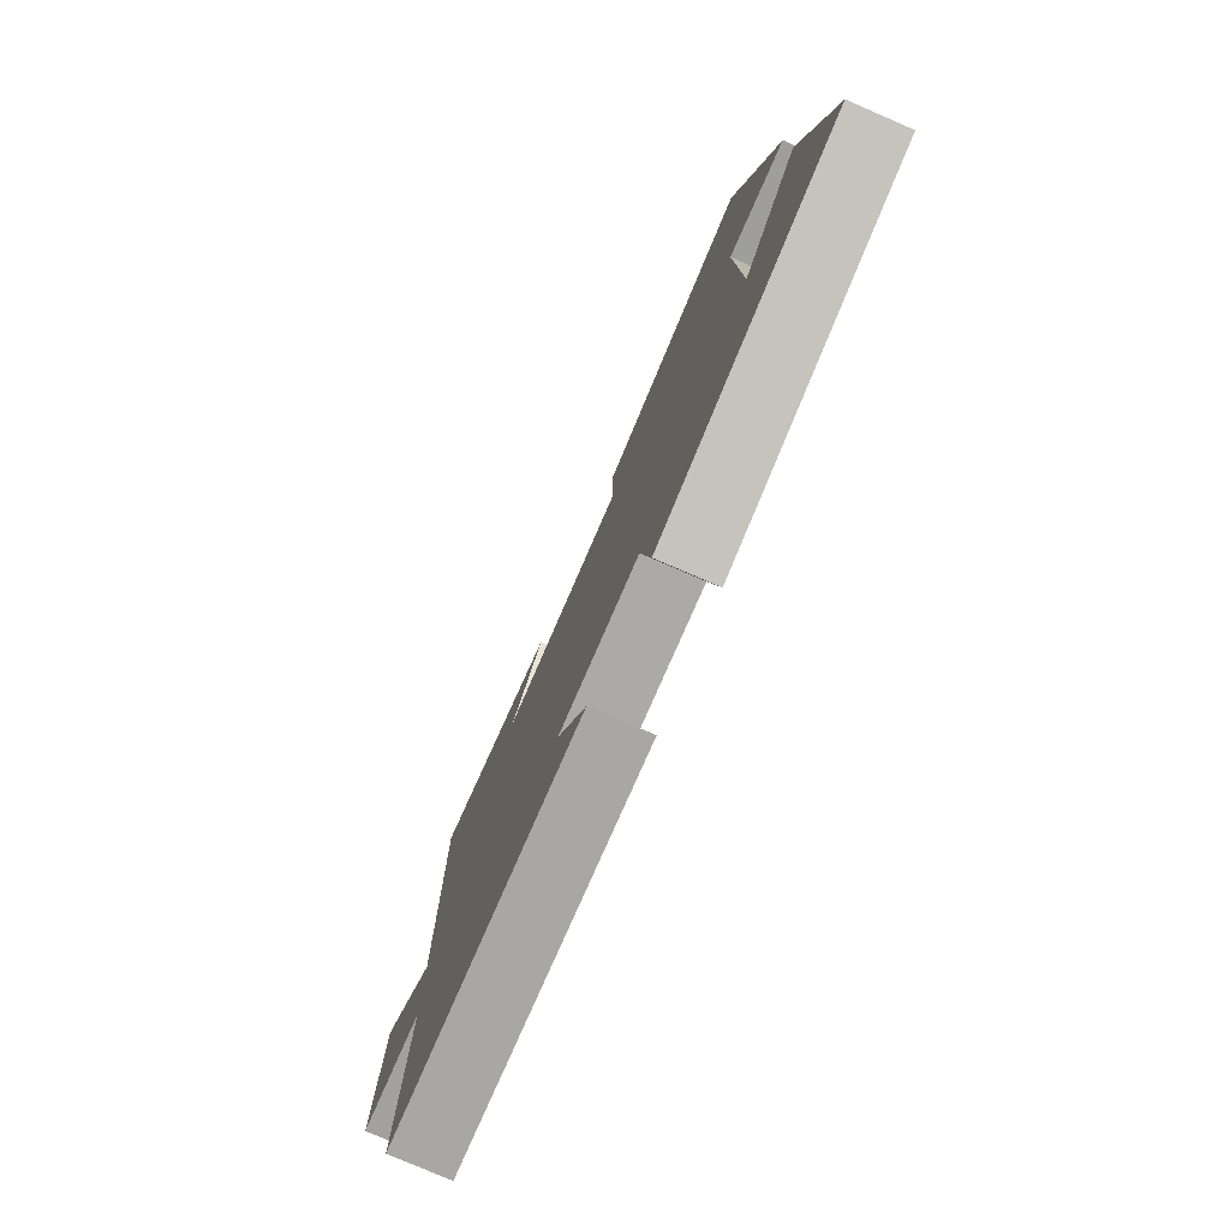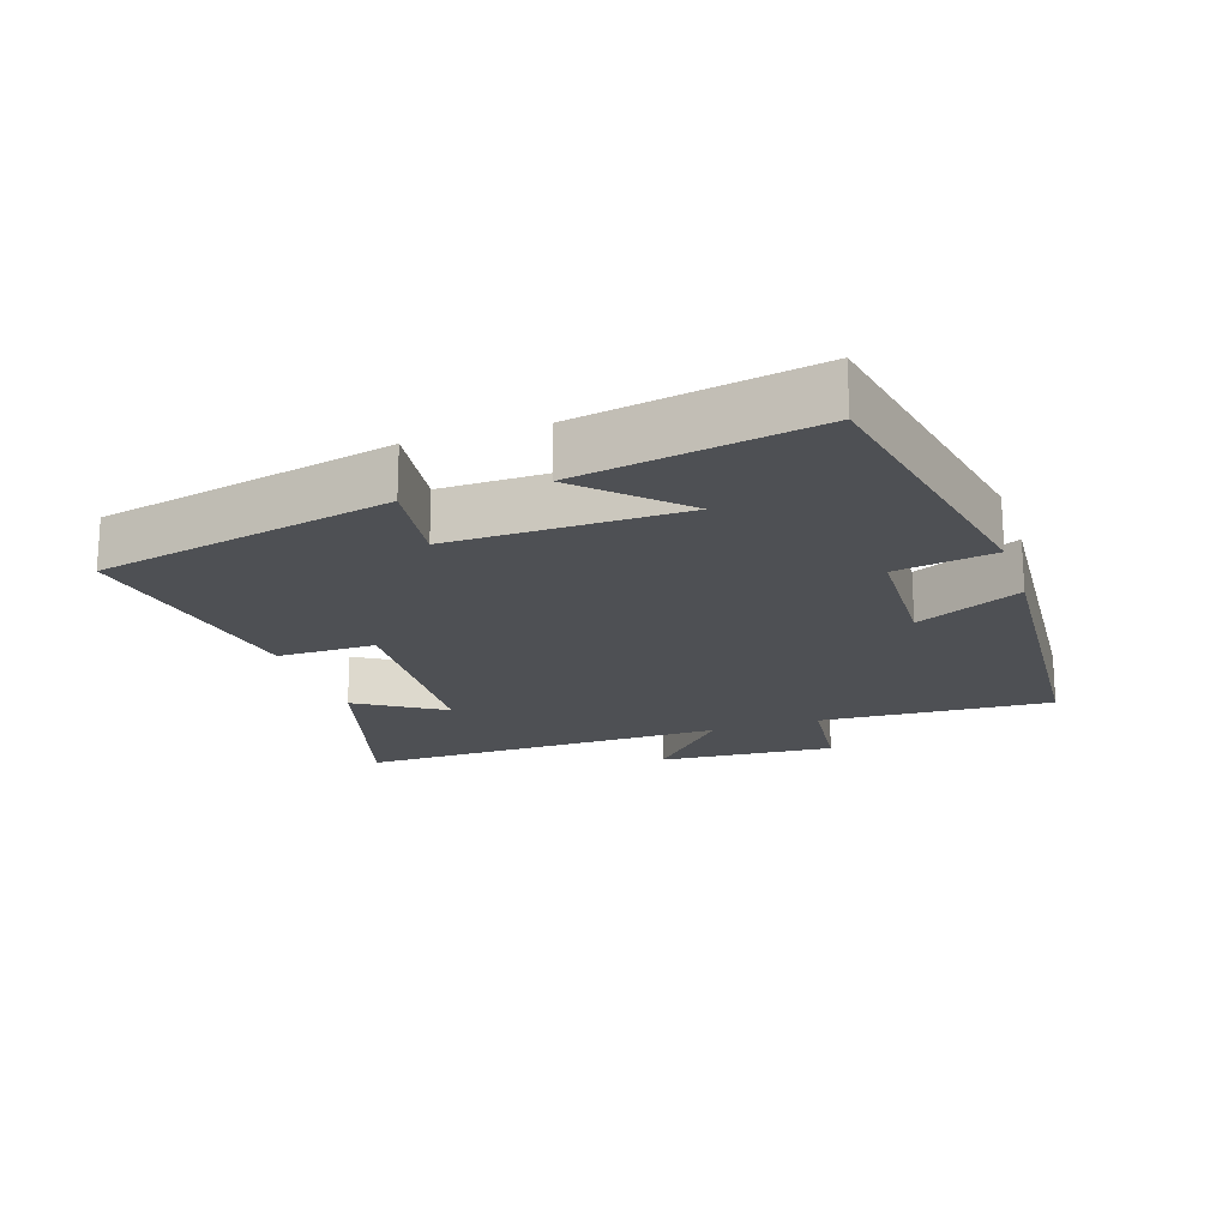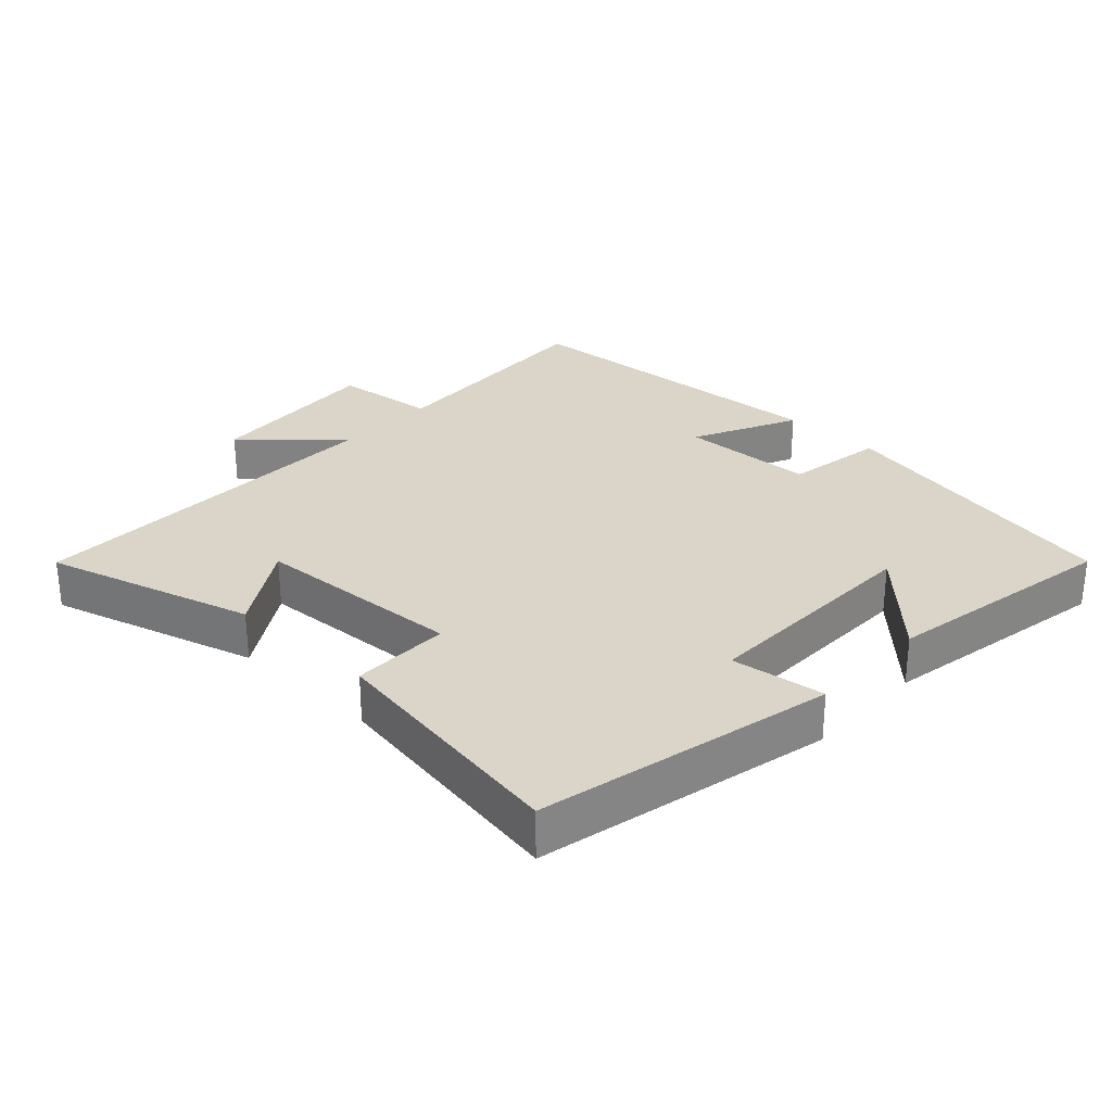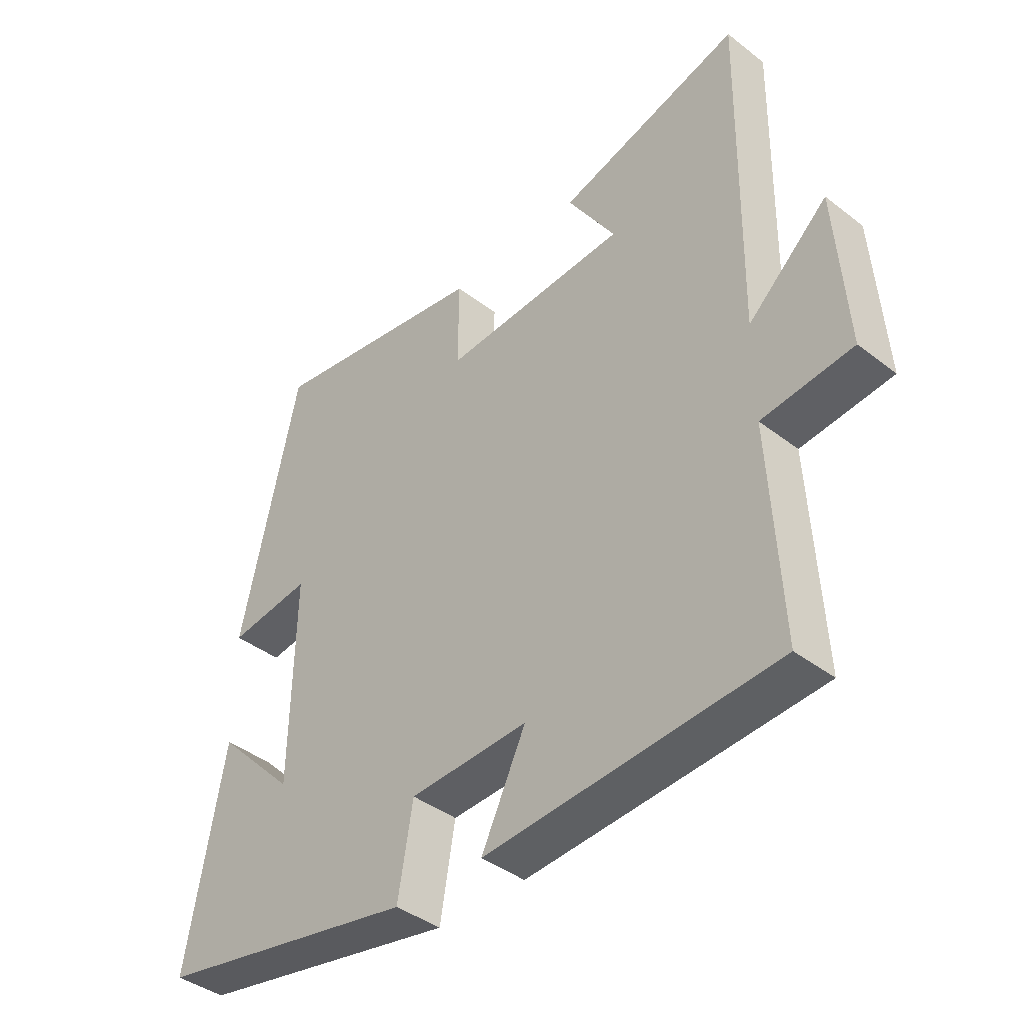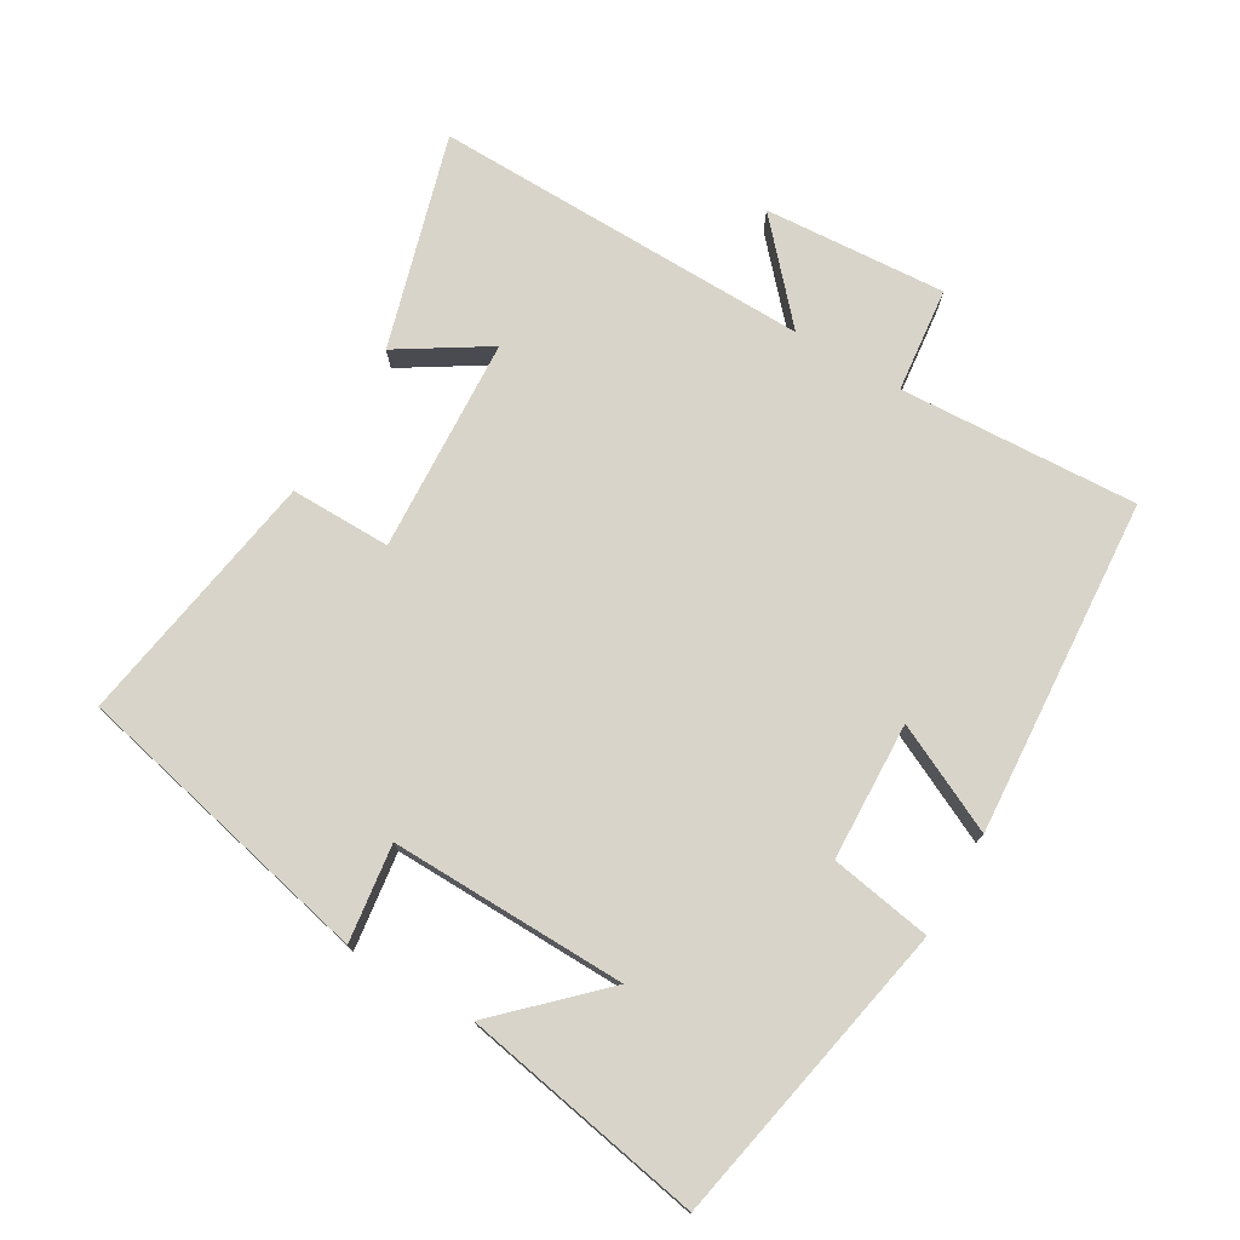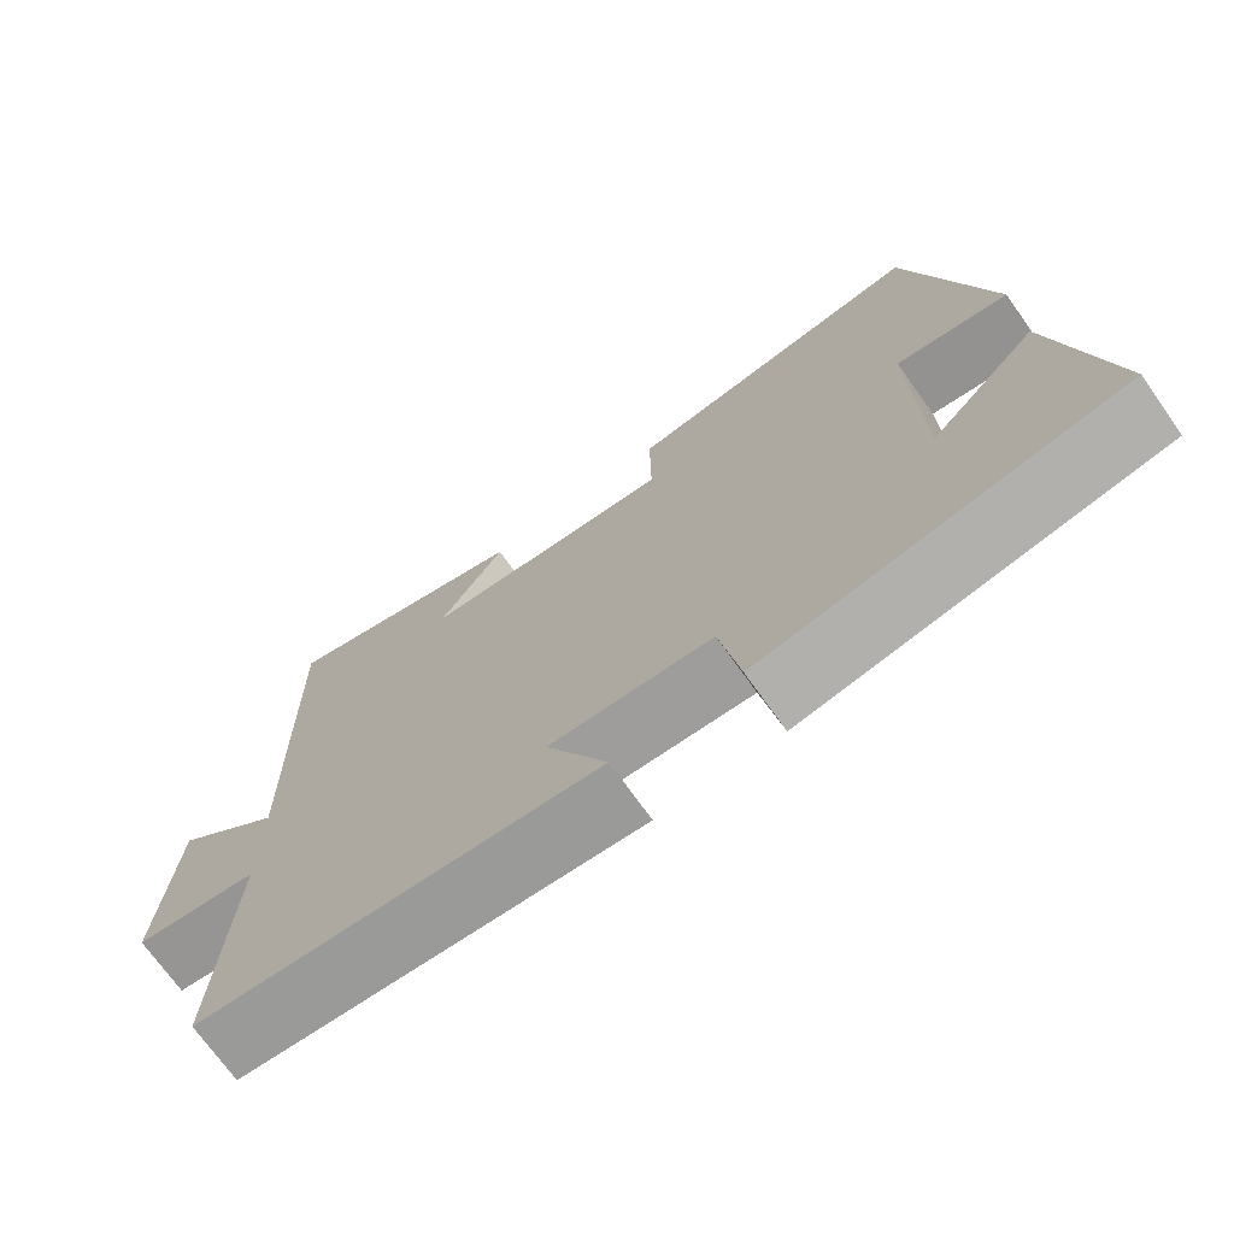
<metadata>
{"format":"obj","ext":"obj","renderer":"f3d","projection":"perspective","resolution":1024,"background":"white","views":[{"elev":-78.3,"azim":66.7,"up":"+Z"},{"elev":-19.0,"azim":108.4,"up":"+Y"},{"elev":29.1,"azim":43.0,"up":"+Y"},{"elev":-40.6,"azim":-133.4,"up":"+Z"},{"elev":75.3,"azim":120.5,"up":"+Y"},{"elev":-72.0,"azim":35.4,"up":"+Z"}]}
</metadata>
<code>
v 0.403 0.07 0.56
v 0.5 0.07 0.121
v 0.36 0.07 0.14
v 0.366 0.07 -0.202
v 0.5 0.07 -0.065
v 0.563 0.07 -0.414
v 0.121 0.07 -0.5
v 0.096 0.07 -0.353
v -0.104 0.07 -0.345
v -0.029 0.07 -0.5
v -0.518 0.07 -0.466
v -0.5 0.07 -0.12
v -0.652 0.07 -0.103
v -0.634 0.07 0.161
v -0.5 0.07 0.04
v -0.509 0.07 0.59
v -0.2 0.07 0.5
v -0.281 0.07 0.372
v 0.031 0.07 0.354
v 0.03 0.07 0.5
v 0.403 0 0.56
v 0.5 0 0.121
v 0.36 0 0.14
v 0.366 0 -0.202
v 0.5 0 -0.065
v 0.563 0 -0.414
v 0.121 0 -0.5
v 0.096 0 -0.353
v -0.104 0 -0.345
v -0.029 0 -0.5
v -0.518 0 -0.466
v -0.5 0 -0.12
v -0.652 0 -0.103
v -0.634 0 0.161
v -0.5 0 0.04
v -0.509 0 0.59
v -0.2 0 0.5
v -0.281 0 0.372
v 0.031 0 0.354
v 0.03 0 0.5
f 1 2 3
f 20 1 3
f 19 20 3
f 18 19 3 4
f 15 16 17 18
f 15 18 4
f 12 13 14 15
f 12 15 4
f 9 10 11 12
f 8 9 12 4
f 7 8 4
f 4 5 6 7
f 23 22 21
f 23 21 40
f 23 40 39
f 24 23 39 38
f 38 37 36 35
f 24 38 35
f 35 34 33 32
f 24 35 32
f 32 31 30 29
f 24 32 29 28
f 24 28 27
f 27 26 25 24
f 1 21 22 2
f 2 22 23 3
f 3 23 24 4
f 4 24 25 5
f 5 25 26 6
f 6 26 27 7
f 7 27 28 8
f 8 28 29 9
f 9 29 30 10
f 10 30 31 11
f 11 31 32 12
f 12 32 33 13
f 13 33 34 14
f 14 34 35 15
f 15 35 36 16
f 16 36 37 17
f 17 37 38 18
f 18 38 39 19
f 19 39 40 20
f 20 40 21 1

</code>
